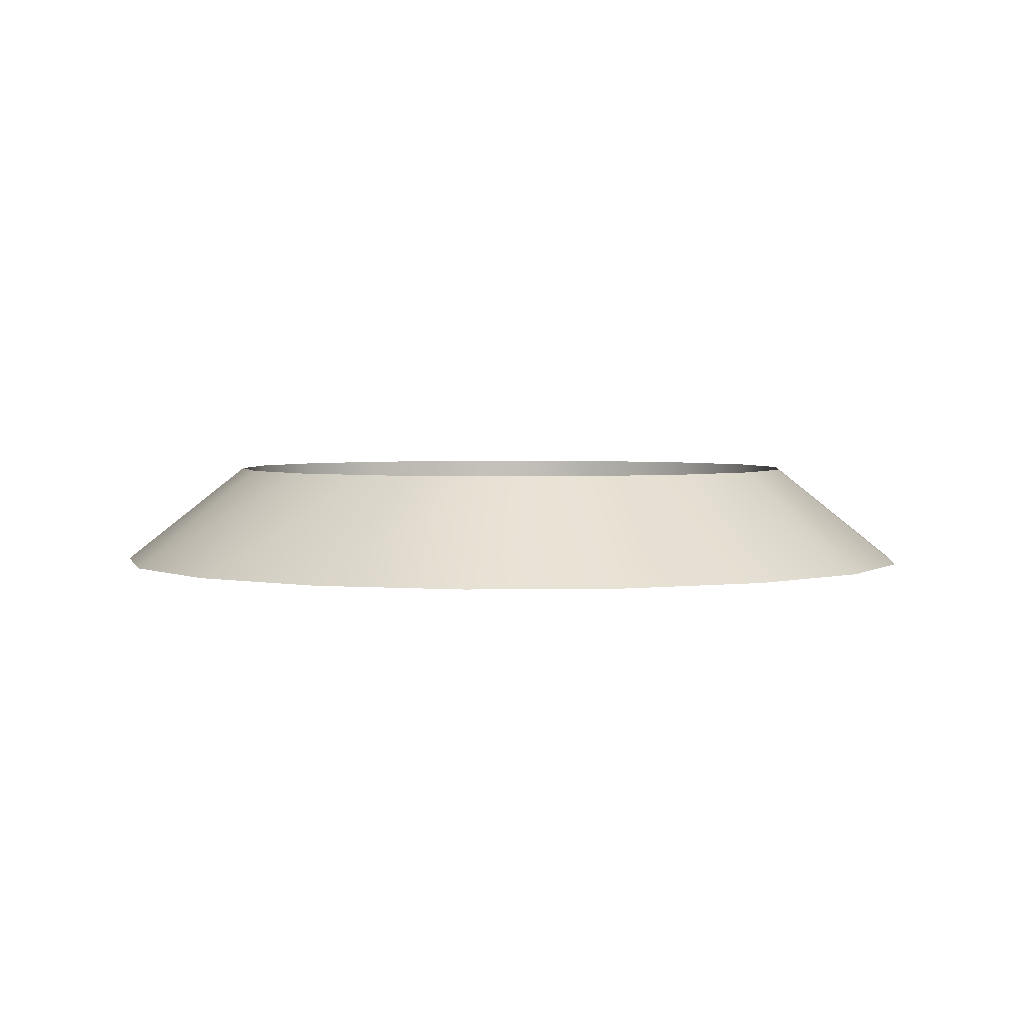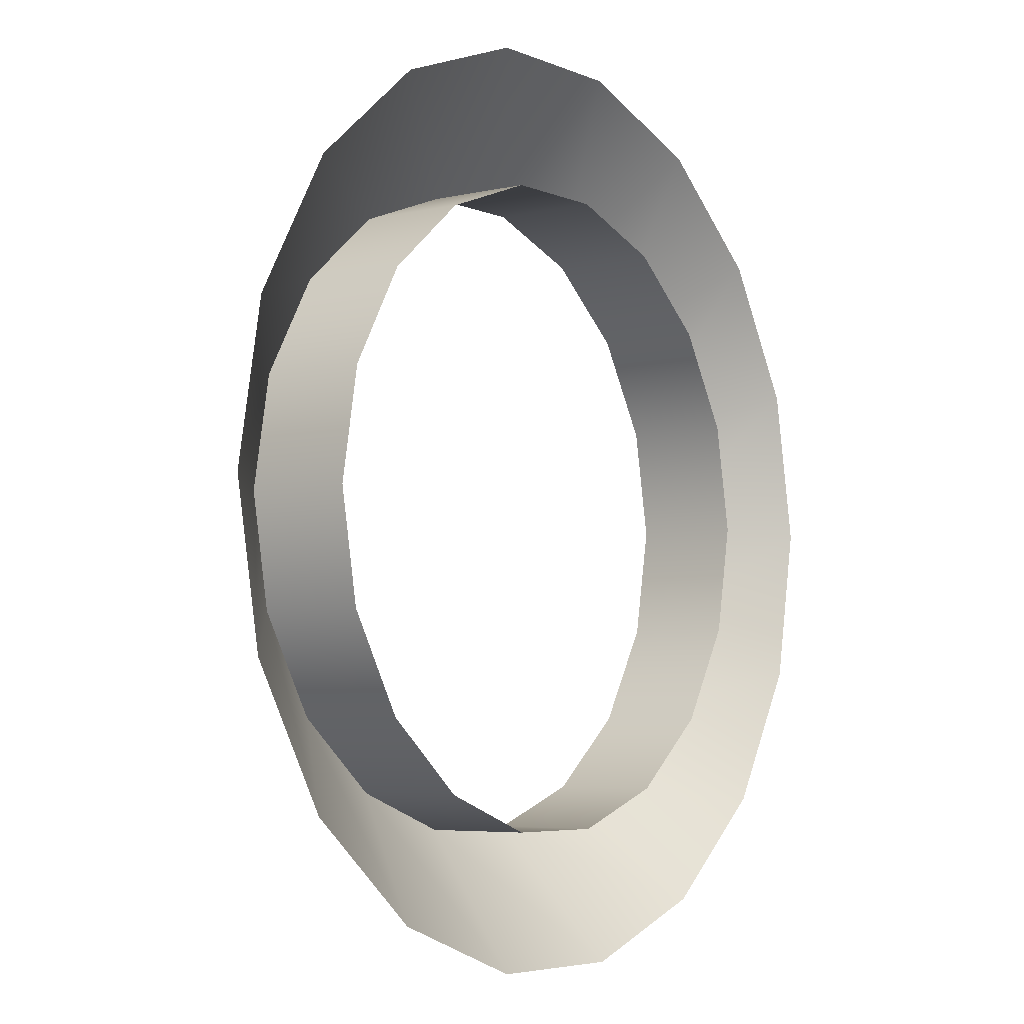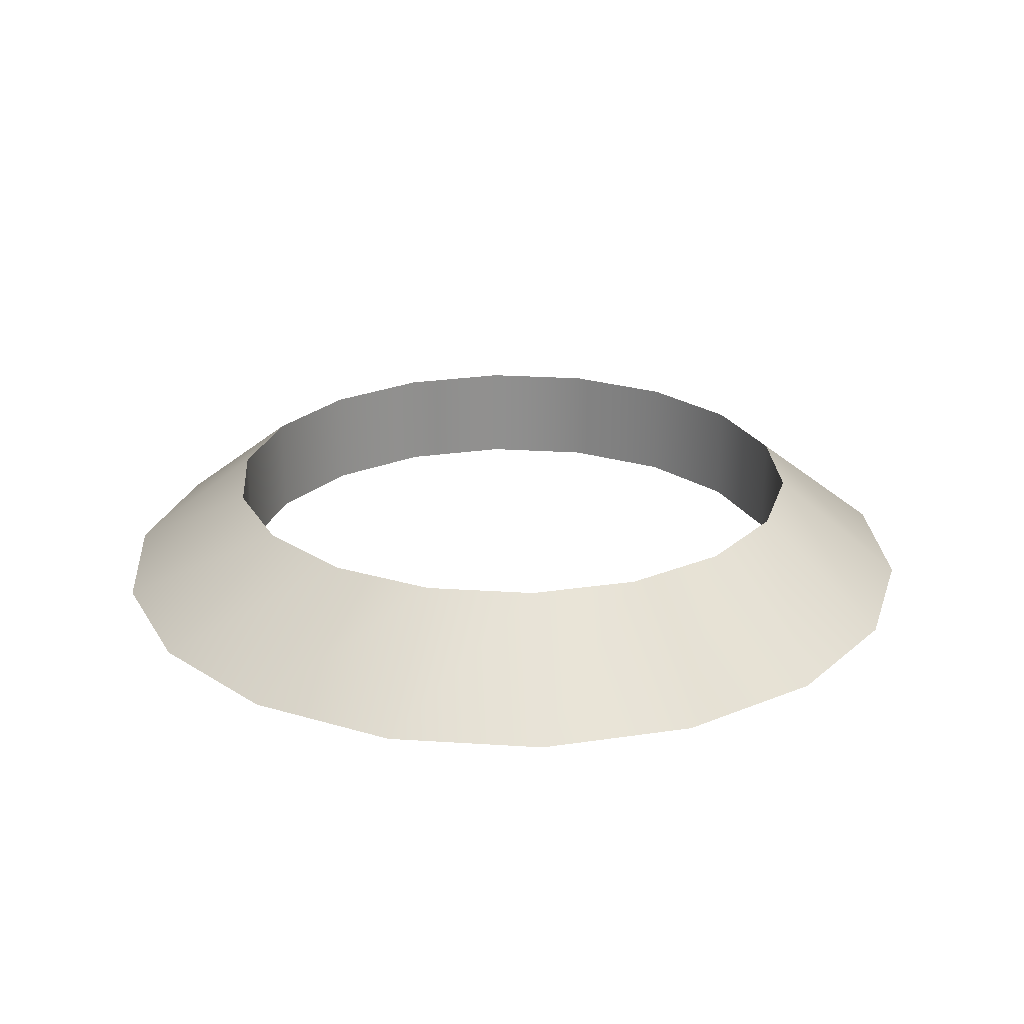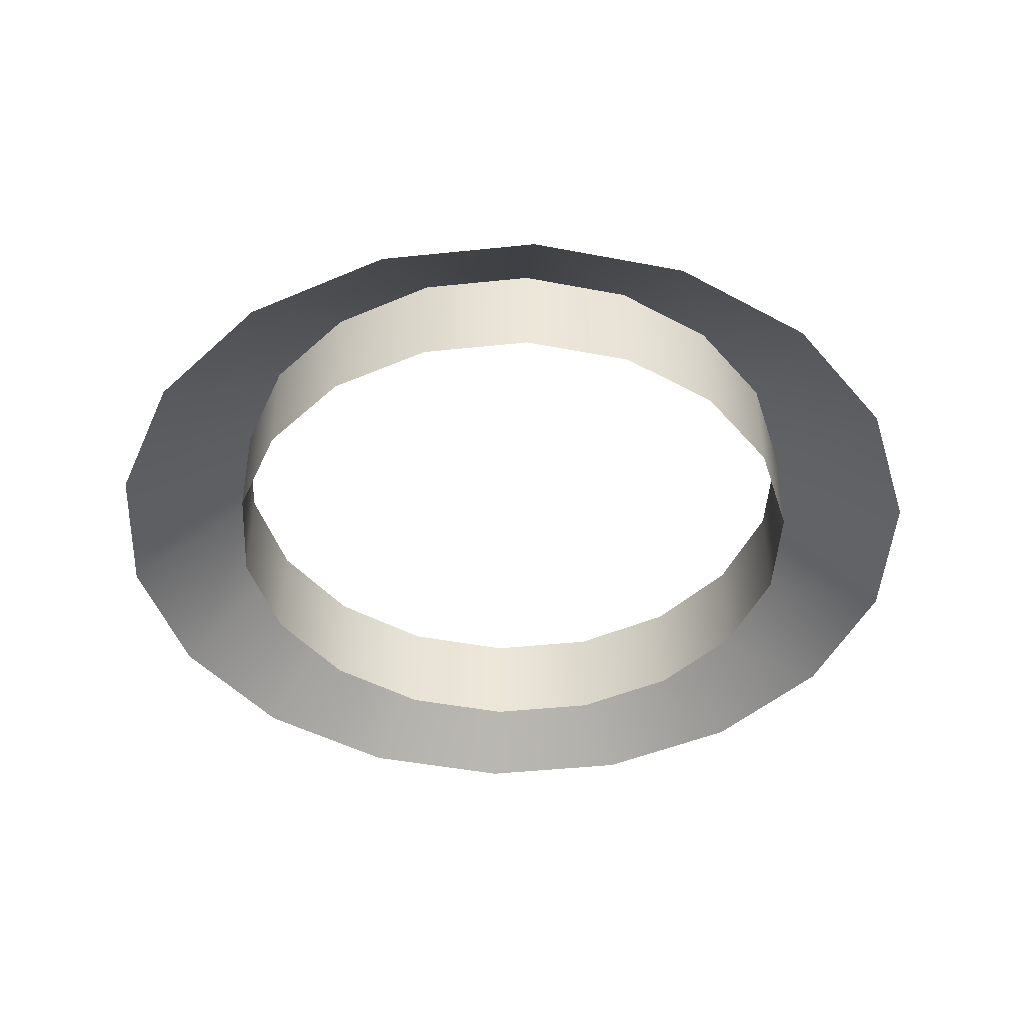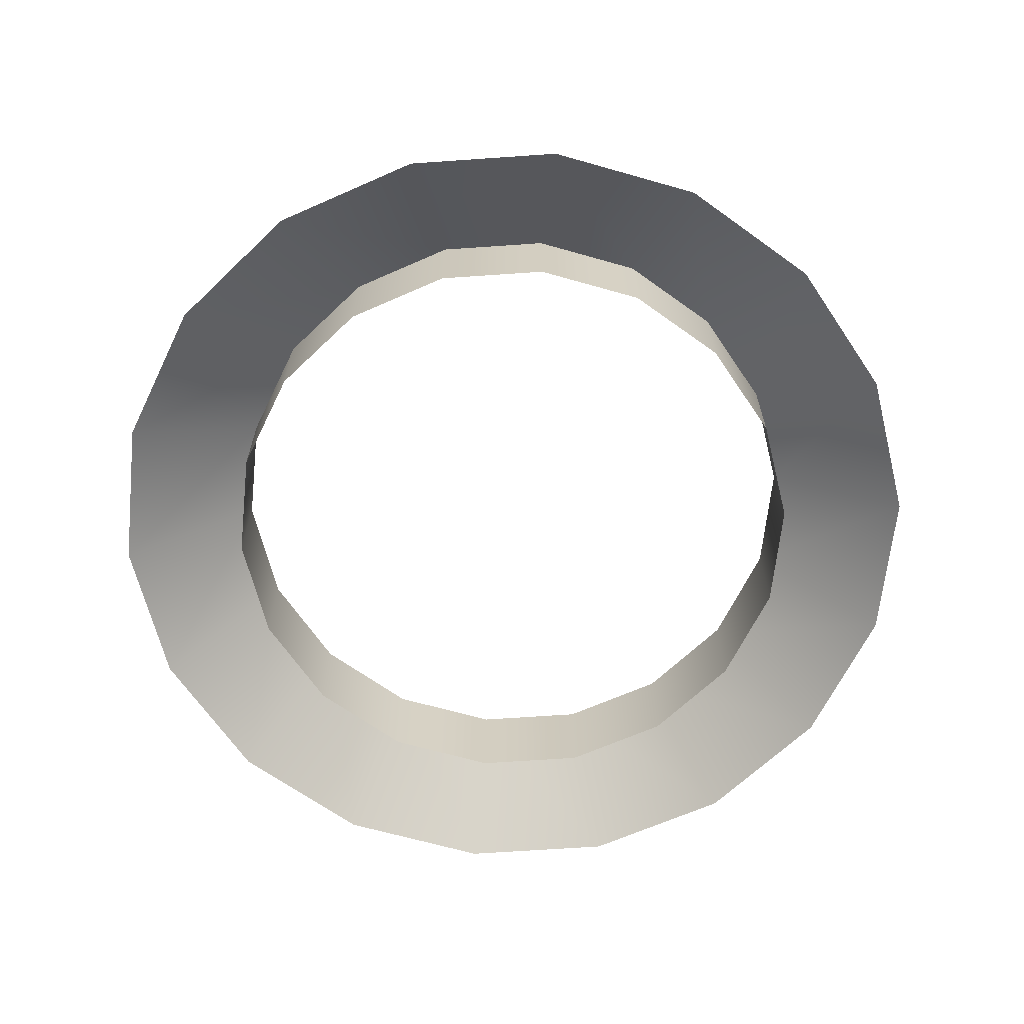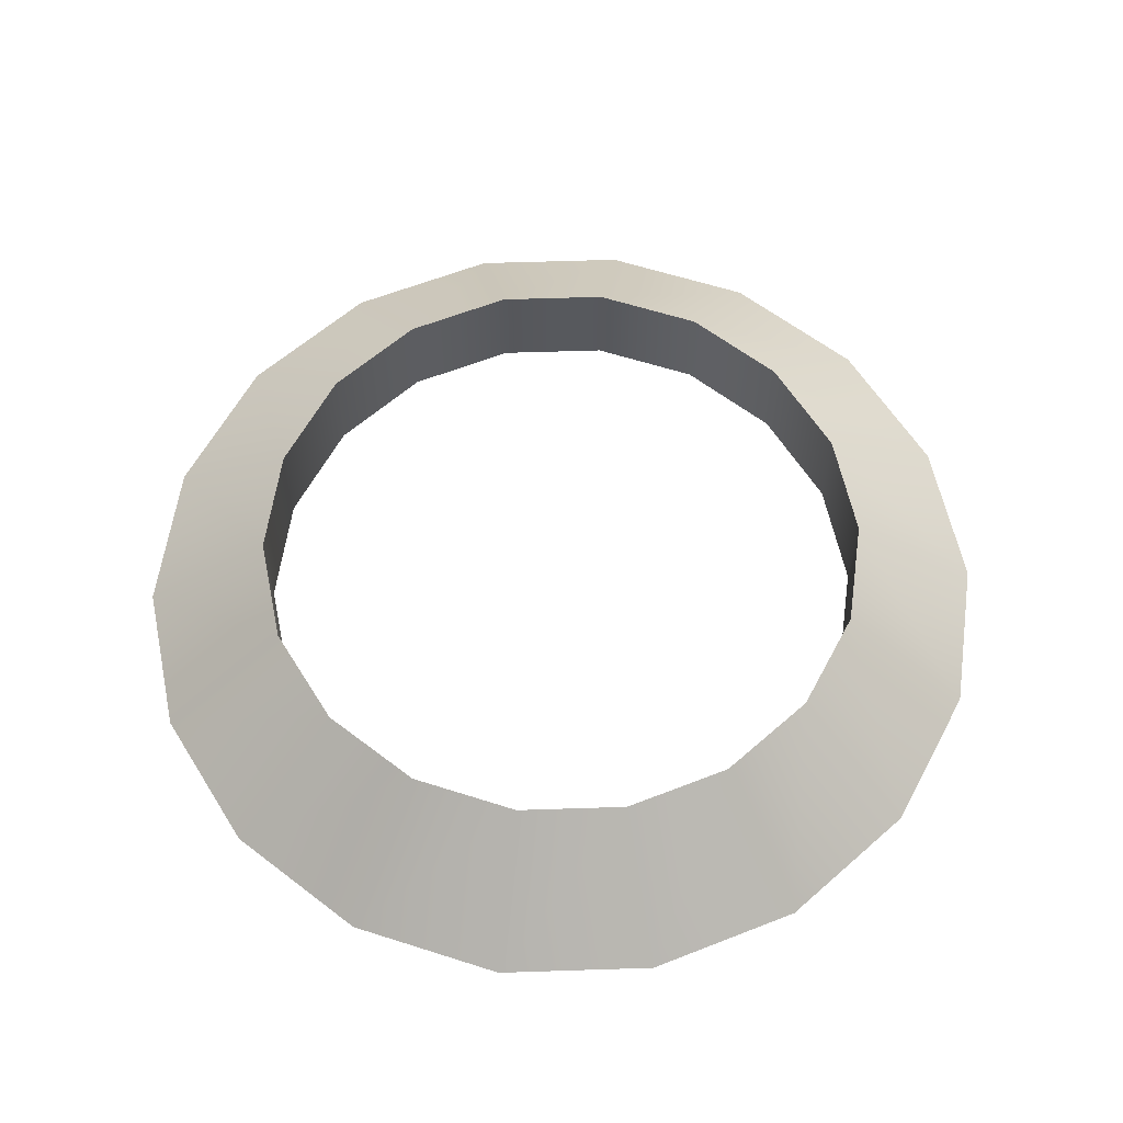
<metadata>
{"format":"obj","ext":"obj","renderer":"f3d","projection":"perspective","resolution":1024,"background":"white","views":[{"elev":2.9,"azim":-4.1,"up":"+Y"},{"elev":-5.0,"azim":-53.0,"up":"+Z"},{"elev":24.7,"azim":-173.9,"up":"+Y"},{"elev":-43.5,"azim":7.1,"up":"+Y"},{"elev":-65.4,"azim":-76.0,"up":"+Y"},{"elev":60.6,"azim":158.1,"up":"+Y"}]}
</metadata>
<code>
g default
v -288.8 2.7e-05 -5.96
v -270.7 2.4e-05 -108.6
v -218.6 2.1e-05 -198.8
v -138.8 1.2e-05 -265.8
v -40.89 6e-06 -301.4
v 63.3 -6e-06 -301.4
v 161.2 -1.2e-05 -265.8
v 241 -2.1e-05 -198.8
v 293.1 -2.4e-05 -108.6
v 311.2 -2.7e-05 -5.96
v 293.1 -2.4e-05 96.65
v 241 -2.1e-05 186.9
v 161.2 -1.2e-05 253.8
v 63.3 -6e-06 289.5
v -40.89 6e-06 289.5
v -138.8 1.2e-05 253.8
v -218.6 2.1e-05 186.9
v -270.7 2.4e-05 96.65
v -288.8 -100 -5.96
v -270.7 -100 -108.6
v -218.6 -100 -198.8
v -138.8 -100 -265.8
v -40.89 -100 -301.4
v 63.3 -100 -301.4
v 161.2 -100 -265.8
v 241 -100 -198.8
v 293.1 -100 -108.6
v 311.2 -100 -5.96
v 293.1 -100 96.65
v 241 -100 186.9
v 161.2 -100 253.8
v 63.3 -100 289.5
v -40.89 -100 289.5
v -138.8 -100 253.8
v -218.6 -100 186.9
v -270.7 -100 96.65
g ringrune01
f 1 20 19
f 1 2 20
f 2 21 20
f 2 3 21
f 3 22 21
f 3 4 22
f 4 23 22
f 4 5 23
f 5 24 23
f 5 6 24
f 6 25 24
f 6 7 25
f 7 26 25
f 7 8 26
f 8 27 26
f 8 9 27
f 9 28 27
f 9 10 28
f 10 29 28
f 10 11 29
f 11 30 29
f 11 12 30
f 12 31 30
f 12 13 31
f 13 32 31
f 13 14 32
f 14 33 32
f 14 15 33
f 15 34 33
f 15 16 34
f 16 35 34
f 16 17 35
f 17 36 35
f 17 18 36
f 18 19 36
f 18 1 19
g default
v -288.8 2.7e-05 -5.96
v -270.7 2.4e-05 -108.6
v -218.6 2.1e-05 -198.8
v -138.8 1.2e-05 -265.8
v -40.89 6e-06 -301.4
v 63.3 -6e-06 -301.4
v 161.2 -1.2e-05 -265.8
v 241 -2.1e-05 -198.8
v 293.1 -2.4e-05 -108.6
v 311.2 -2.7e-05 -5.96
v 293.1 -2.4e-05 96.65
v 241 -2.1e-05 186.9
v 161.2 -1.2e-05 253.8
v 63.3 -6e-06 289.5
v -40.89 6e-06 289.5
v -138.8 1.2e-05 253.8
v -218.6 2.1e-05 186.9
v -270.7 2.4e-05 96.65
v -414.8 -100 -5.96
v -389.1 -100 -151.7
v -315.1 -100 -279.8
v -201.8 -100 -374.9
v -62.77 -100 -425.5
v 85.18 -100 -425.5
v 224.2 -100 -374.9
v 337.5 -100 -279.8
v 411.5 -100 -151.7
v 437.2 -100 -5.96
v 411.5 -100 139.7
v 337.5 -100 267.9
v 224.2 -100 363
v 85.18 -100 413.6
v -62.77 -100 413.6
v -201.8 -100 363
v -315.1 -100 267.9
v -389.1 -100 139.7
g ringrune02
f 37 56 55
f 37 38 56
f 38 57 56
f 38 39 57
f 39 58 57
f 39 40 58
f 40 59 58
f 40 41 59
f 41 60 59
f 41 42 60
f 42 61 60
f 42 43 61
f 43 62 61
f 43 44 62
f 44 63 62
f 44 45 63
f 45 64 63
f 45 46 64
f 46 65 64
f 46 47 65
f 47 66 65
f 47 48 66
f 48 67 66
f 48 49 67
f 49 68 67
f 49 50 68
f 50 69 68
f 50 51 69
f 51 70 69
f 51 52 70
f 52 71 70
f 52 53 71
f 53 72 71
f 53 54 72
f 54 55 72
f 54 37 55

</code>
